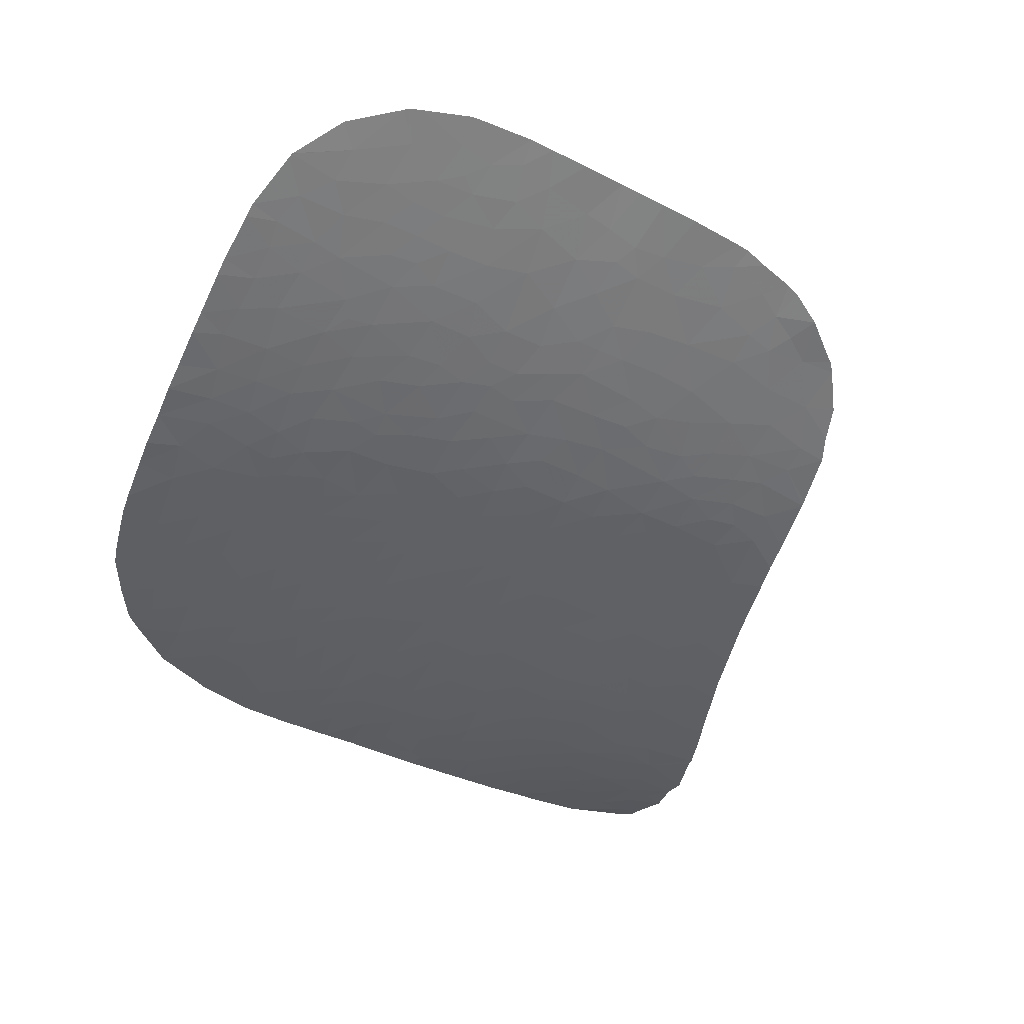
<metadata>
{"format":"obj","ext":"obj","renderer":"f3d","projection":"perspective","resolution":1024,"background":"white","views":[{"elev":-59.5,"azim":38.5,"up":"+Y"}]}
</metadata>
<code>
v 5.764 61.31 -1.4
v 5.315 61.3 -1.867
v 5.87 61.32 -1.721
v 4.046 61.19 -0.4359
v 4.676 61.25 -1.302
v 5.299 61.23 -0.1483
v 4.924 61.2 0.7414
v 4.645 61.19 1.389
v 3.639 61.15 0.265
v 2.11 60.95 2.267
v 2.25 61.04 1.006
v 3.254 61.06 1.829
v 3.447 61.11 1.122
v 3.01 61.11 0.2623
v 0.384 60.82 2.392
v -0.5213 60.83 1.733
v -0.09008 60.7 3.367
v -1.035 60.69 2.854
v -1.737 60.74 2.073
v -1.307 60.87 1.074
v -7.214 60.42 3.16
v -8.224 60.3 3.614
v -8.002 60.56 2.39
v -7.63 60.21 4.174
v -8.997 60.05 4.741
v -8.209 59.97 5.179
v -6.876 60.13 4.74
v -7.512 59.95 5.532
v -10.47 60.19 3.931
v -11.48 60.3 3.335
v -10.21 60.42 2.944
v -9.845 60.11 4.292
v -9.287 60.28 3.606
v -9.167 60.54 2.44
v -9.851 60.66 1.926
v -9.38 60.9 0.8897
v -8.491 60.78 1.357
v -6.945 61.22 -0.9307
v -7.648 61.12 -0.3396
v -8.082 61.25 -0.8518
v -10.74 62.51 -4.939
v -9.859 62.31 -4.671
v -11.04 62.26 -3.936
v -10.18 62.12 -3.818
v -11.11 62.79 -5.693
v -10.14 62.59 -5.542
v 4.592 61.36 -4.473
v 5.112 61.4 -5.319
v 5.265 61.36 -4.515
v 5.733 61.4 -5.606
v 6.047 61.32 -4.525
v 5.329 61.35 -3.748
v 4.462 61.34 -3.738
v 6.143 61.35 -3.582
v -8.041 62.54 -6.564
v -7.93 62.28 -5.543
v -8.756 62.5 -5.967
v -6.613 62.39 -6.807
v -6.885 62.16 -5.591
v -7.101 61.99 -4.661
v -5.904 61.99 -5.316
v -5.985 61.74 -3.958
v -6.526 61.62 -3.101
v -7.324 61.75 -3.438
v -5.563 61.6 -3.413
v -7.464 61.63 -2.788
v -8.183 61.76 -3.139
v -8.216 61.53 -2.07
v -9.314 61.91 -3.308
v -9.269 61.65 -2.254
v -10.45 61.53 -1.438
v -10.09 61.26 -0.4693
v -9.229 61.39 -1.202
v -11.46 61.49 -1.065
v -11.16 61.18 0.004089
v -12.26 61.2 0.1218
v -13.29 61.56 -0.8582
v -13.44 61.92 -1.933
v -14.28 61.84 -1.467
v -13.6 62.98 -5.003
v -14.57 63.22 -5.185
v -13.55 63.3 -5.93
v -15.09 63.89 -6.754
v -15.4 63.51 -5.572
v -12.2 63.83 -8.291
v -11.81 63.46 -7.436
v -12.63 63.65 -7.48
v -13.87 63.97 -7.63
v -13.34 64.17 -8.525
v -14.66 64.36 -8.181
v -14.41 64.66 -9.034
v -13.35 64.54 -9.522
v -13.98 64.68 -9.412
v -14.19 64.83 -9.68
v -15.13 63.35 -5.268
v -15.45 63.44 -5.371
v -9.916 64.57 -12.33
v -10.88 64.67 -11.8
v -10.93 65.07 -12.86
v -3.877 62.06 -6.981
v -3.907 62.24 -8.048
v -2.996 62.02 -7.412
v 0.1083 61.76 -7.947
v 0.1653 61.66 -7.057
v -0.7993 61.8 -7.554
v -0.3153 61.9 -8.811
v 0.5531 61.78 -8.553
v 0.9365 61.69 -7.9
v 5.54 61.44 -6.097
v 5.689 61.42 -5.812
v 3.279 61.47 -6.401
v 4.363 61.46 -6.548
v 3.896 61.41 -5.421
v 3.512 61.52 -7.565
v 4.225 61.5 -7.719
v 4.9 61.48 -7.109
v 1.444 61.6 -7.246
v 0.6595 61.57 -6.449
v 2.45 61.45 -5.655
v 1.521 61.51 -6.159
v 2.244 61.53 -6.861
v 2.236 61.36 -4.175
v 3.632 61.35 -4.145
v -3.952 60.75 1.587
v -3.281 60.87 0.7563
v -2.874 60.76 1.67
v -2.444 60.86 0.899
v -2.978 60.57 3.038
v -4.013 60.59 2.639
v -5.334 60.83 1.011
v -5.085 60.63 2.211
v -4.553 60.88 0.6722
v -5.15 60.46 3.284
v -5.987 60.5 2.862
v -4.063 60.43 3.719
v -3.344 60.48 3.603
v -2.992 60.44 4.068
v -1.858 60.57 3.557
v -1.298 60.52 4.296
v -2.331 60.35 5.112
v -0.9498 60.62 3.655
v -2.501 60.25 5.855
v -3.346 60.23 5.458
v -6.006 59.9 6.304
v -6.562 59.9 6.027
v -6.029 60.05 5.43
v -5.498 60.27 4.338
v -4.488 60.21 5.073
v -5.21 60.05 5.731
v 2.967 60.98 3.046
v 3.659 61 3.785
v 2.837 60.92 3.968
v 2.08 60.88 3.295
v 4.038 61.07 2.886
v 1.533 60.74 4.735
v 1.999 60.74 5.4
v 2.225 60.82 4.521
v 1.361 60.76 4.204
v 2.841 60.82 5.513
v 3.419 60.96 4.359
v 2.664 60.78 5.84
v 3.006 61.28 -2.922
v 4.358 61.29 -2.601
v 2.441 61.22 -1.956
v 3.606 61.23 -1.502
v -0.4112 61.12 -1.212
v 0.2835 61.18 -1.823
v -0.8329 61.2 -1.957
v 0.1684 61.37 -3.924
v -0.2913 61.3 -3.068
v 0.8096 61.31 -3.314
v 1.376 61.22 -2.167
v 0.9965 61.38 -4.234
v 1.857 61.29 -3.145
v -15.56 62.8 -3.613
v -14.98 62.68 -3.541
v -15.43 62.16 -2.036
v -15.59 62.89 -3.836
v -14.25 62.35 -2.929
v -15.42 62.14 -1.991
v -14.35 62.06 -2.08
v -13.59 62.2 -2.741
v -13.09 62.35 -3.348
v -12.93 62.03 -2.431
v -12.21 62.07 -2.786
v -12.26 61.83 -2.009
v -11.94 62.39 -3.964
v -11.3 62.03 -2.988
v -12.67 62.73 -4.699
v -11.61 62.6 -4.824
v -12.68 63.07 -5.716
v -12.96 63.23 -6.074
v -12.68 63.35 -6.594
v -13.77 63.66 -6.828
v -11.03 64.38 -10.81
v -11.32 64.17 -9.949
v -11.88 64.5 -10.51
v -11.53 64.52 -10.84
v -11.82 64.05 -9.215
v -12.42 64.32 -9.564
v -10.6 63.78 -9.283
v -8.436 63.49 -9.998
v -9.378 63.61 -9.635
v -8.917 63.8 -10.7
v -8.346 63.23 -9.081
v -9.363 62.12 -4.145
v -8.897 62.24 -4.874
v -10.25 62.86 -6.439
v -9.715 63.05 -7.446
v -8.983 62.75 -6.818
v -11.36 63.15 -6.717
v -10.99 63.3 -7.443
v -9.864 63.39 -8.516
v -11.09 63.55 -8.194
v -8.593 62.6 -6.45
v -11.68 64.69 -11.19
v -12.17 65.26 -12.31
v -13.23 65.74 -12.7
v -13.56 65.38 -11.62
v -12.91 65.14 -11.49
v -12.6 64.83 -10.89
v -13.29 65.12 -11.15
v -8.582 63 -8.038
v -7.807 62.97 -8.498
v -7.455 62.74 -7.784
v -7.948 62.91 -8.107
v -6.978 62.88 -8.743
v -6.24 62.53 -7.733
v -5.759 62.66 -8.74
v -5.132 62.34 -7.627
v -5.548 62.29 -7.084
v -7.478 65.14 -17.17
v -6.476 64.48 -16.25
v -7.601 64.79 -15.72
v -8.371 65.27 -16.28
v -8.013 65.42 -17.35
v -9.063 65.69 -16.66
v -8.823 65.77 -17.28
v -13.13 65.83 -12.99
v -12.75 66.22 -14.17
v -12.11 65.65 -13.33
v -11.6 65.87 -14.33
v -10.63 65.38 -13.96
v -11 65.83 -14.77
v -12.46 66.46 -14.94
v -11.54 66.34 -15.49
v -9.786 65.25 -14.48
v -10.24 65.75 -15.34
v -9.365 65.49 -15.64
v -8.862 64.78 -14.09
v -8.371 64.87 -14.95
v -9.16 64.6 -13.14
v -9.88 64.94 -13.48
v -7.795 64.44 -14.15
v -8.002 64.11 -12.68
v -5.51 63.8 -14.57
v -6.302 64.1 -14.79
v -5.813 64.14 -15.69
v -7.102 64.4 -14.93
v -6.313 64.39 -16.15
v -7.815 64.63 -14.84
v -6.776 64.07 -13.99
v -5.197 63.29 -12.45
v -4.218 63.14 -12.97
v -5.865 63.64 -13.3
v -4.878 63.45 -13.68
v -3.92 63.2 -13.88
v -5.005 63.71 -14.9
v -10.64 60.79 1.452
v -11.66 60.94 0.9814
v -11.65 60.65 2.03
v -10.32 61.03 0.4692
v -11.96 60.38 3.035
v -13 60.59 2.244
v -13.44 61.18 0.3647
v -12.59 60.86 1.302
v -13.44 60.72 1.861
v -11 60.54 2.441
v -9.261 61.14 -0.111
v -8.346 61 0.3577
v -8.739 60.89 0.868
v -6.077 60.94 0.3853
v -5.191 60.95 0.2992
v -5.619 61.12 -0.6469
v -7.045 60.81 1.186
v -7.212 61.02 0.1316
v -4.547 61.03 -0.2516
v -3.8 61.16 -1.191
v -4.904 61.27 -1.702
v -3.579 61.04 -0.382
v -2.322 60.97 0.08579
v -1.828 61.04 -0.5117
v -2.689 61.09 -0.8457
v -2.91 61.22 -1.807
v -8.572 62 -4.026
v -11.15 61.73 -1.982
v -10.3 61.77 -2.394
v -5.17 63.79 -15.07
v -8.747 65.91 -17.85
v -9.473 66.09 -17.28
v -10.37 66.14 -16.21
v -10.44 66.47 -17.02
v -11.61 67.02 -16.96
v -10.3 66.64 -17.61
v -11.53 67.01 -17.03
v -10.53 66.99 -18.07
v -10.09 66.76 -18.21
v -6.61 63.4 -11.36
v -5.89 63.13 -10.89
v -5.998 63.47 -12.31
v -5.488 63.2 -11.66
v -7.173 63.34 -10.54
v -4.843 62.93 -10.99
v -4.321 63 -12.01
v -7.332 63.67 -11.71
v -6.795 63.79 -12.8
v 3.743 61.54 -8.239
v 2.806 61.57 -7.911
v -13.24 64.92 -10.66
v -13.73 65.19 -11.07
v -13.69 65.23 -11.18
v -9.758 66.52 -18.07
v 1.976 61.61 -7.817
v 2.449 61.67 -9.166
v 2.564 61.66 -9.086
v 0.6493 61.85 -9.334
v 0.4744 61.96 -10.45
v 1.142 61.86 -10.03
v -7.09 60.62 2.154
v -6.108 60.68 1.885
v -1.462 60.34 5.952
v -2.825 60.08 6.951
v -1.935 60.16 7.096
v -1.331 60.12 8.082
v -1 60.29 6.818
v -1.427 60.12 8.062
v -3.282 59.95 7.576
v -2.947 59.97 7.722
v 0.09878 60.57 5.027
v -0.1019 60.48 5.873
v 0.911 60.65 5.108
v 0.4287 60.68 4.22
v -0.4433 60.6 4.268
v -0.8263 60.48 5.097
v 1.169 60.82 3.105
v -5.026 60.89 0.661
v -1.069 61.06 -0.6563
v -1.396 60.98 0.1079
v -0.4643 60.95 0.5524
v 2.035 61.09 -0.1105
v 3.165 61.16 -0.4714
v 1.818 61.16 -1.201
v 0.8154 61.11 -0.9447
v 0.9374 61.03 0.267
v 3.617 61.17 -0.2141
v 1.073 61.17 -1.534
v 1.032 60.93 1.533
v -0.03828 61.05 -0.3987
v -1.24 61.73 -6.581
v -0.111 61.58 -6.057
v -1.514 61.6 -5.31
v 0.2379 61.61 -6.521
v 0.7678 61.51 -5.684
v 0.2065 61.45 -4.807
v -3.181 61.5 -3.781
v -3.103 61.36 -2.794
v -2.305 61.4 -3.323
v -4.554 61.82 -5.145
v -3.616 61.77 -5.383
v -3.777 61.66 -4.598
v -4.908 61.98 -5.851
v -3.894 61.91 -6.105
v -3.2 61.86 -6.218
v -4.907 62.16 -6.831
v -5.212 61.92 -5.309
v -1.612 62.42 -11.95
v -2.857 62.63 -11.69
v -2.675 62.74 -12.8
v -3.518 62.88 -12.37
v -3.808 62.77 -11.32
v -4.22 62.66 -10.21
v -3.209 62.54 -10.6
v -2.295 62.45 -11.13
v -1.39 62.36 -11.78
v -2.535 62.33 -9.935
v -3.543 62.41 -9.403
v -1.677 62.12 -9.31
v -2.778 62.18 -8.639
v -0.7429 62.1 -10.25
v -1.728 62.27 -10.48
v -8.086 63.72 -11.14
v -8.939 64.07 -11.6
v -5.272 62.8 -9.883
v -4.62 62.53 -9.019
v -6.295 62.92 -9.478
v -7.576 63.11 -9.216
v -0.1254 62.07 -10.88
v -1.09 62.3 -11.57
v -2.003 61.97 -7.818
v -3.434 63.01 -13.43
v -4.456 62.2 -7.372
v -4.823 61.62 -3.791
v -4.869 61.47 -2.857
v -4.169 61.31 -2.136
v -3.994 61.49 -3.306
v -5.421 61.69 -3.938
v -5.317 61.8 -4.576
v -2.72 61.63 -4.88
v -0.7717 61.43 -4.126
v -1.827 61.51 -4.41
v -1.352 61.35 -3.228
v -2.032 61.27 -2.397
v -1.69 61.13 -1.274
v -2.413 61.73 -5.807
v 0.6222 60.57 5.744
v 1.068 60.58 6.276
v 1.856 60.62 6.779
v -0.1428 60.36 7.146
v 1.5 60.56 7.108
v 0.1878 60.35 7.854
v -1.299 60.13 8.08
v 1.624 60.58 7.043
v 1.268 60.71 4.682
v -4.317 60.06 6.116
v -4.926 59.89 6.848
v -4.487 59.9 7.062
v -3.443 60.08 6.525
v -7.961 60.86 0.9667
v -7.846 60.72 1.644
v 2.382 61.68 -9.207
v 1.394 61.73 -8.832
v -5.753 61.5 -2.757
v -6.054 61.32 -1.634
v -7.041 61.46 -2.105
v -10.72 66.08 -15.68
v -11.18 66.5 -16.22
v -11.64 67.02 -16.93
v -12.24 66.68 -15.59
v -8.211 64.68 -14.51
v -5.543 62.1 -6.09
v -5.392 62 -5.641
v -9.797 64.16 -11.13
v -12.61 64.63 -10.31
v -12.63 64.18 -9.024
v -10.2 63.98 -10.21
v -14.69 62.94 -4.381
v -14.12 62.66 -3.84
v -15.22 62.93 -4.107
v -15.45 63.42 -5.319
v -15.08 63.22 -4.939
v 4.44 61.16 1.881
v -6.394 60.33 3.775
v 3.606 61.19 -0.803
v 5.439 61.33 -2.972
v 5.955 61.33 -2.316
v 6.117 61.36 -3.225
v 1.612 61.42 -4.937
v -1.565 61.84 -7.194
v -2.236 61.86 -6.838
v -14.97 64.02 -7.159
v -13.12 63.02 -5.337
v -15.42 62.13 -1.982
v -14.92 61.53 -0.4808
v -14.13 61.01 0.9272
v -14.1 61.4 -0.2295
v -14.73 61.34 0.05618
f 1 2 3
f 4 5 6
f 5 1 6
f 5 2 1
f 7 8 9
f 9 4 7
f 10 11 12
f 13 11 14
f 14 9 13
f 13 12 11
f 16 15 18
f 15 17 18
f 19 16 18
f 20 16 19
f 21 22 23
f 21 24 22
f 22 24 25
f 24 26 25
f 24 27 26
f 27 28 26
f 29 30 31
f 32 29 33
f 29 31 33
f 34 33 31
f 34 35 37
f 35 36 37
f 31 35 34
f 38 39 40
f 41 42 43
f 42 44 43
f 45 46 41
f 47 48 49
f 48 50 51
f 51 49 48
f 47 52 53
f 52 47 49
f 54 52 51
f 52 49 51
f 55 56 57
f 56 55 59
f 55 58 59
f 60 56 59
f 61 60 59
f 62 63 64
f 64 60 62
f 63 62 65
f 64 63 66
f 64 66 67
f 66 68 67
f 67 68 70
f 70 69 67
f 72 71 73
f 74 71 75
f 71 72 75
f 75 76 74
f 78 77 79
f 80 81 82
f 83 82 81
f 81 84 83
f 85 86 87
f 87 88 89
f 89 85 87
f 90 91 89
f 91 92 89
f 93 91 94
f 84 95 96
f 97 98 99
f 100 101 102
f 103 104 105
f 106 103 105
f 103 106 107
f 104 103 108
f 108 103 107
f 48 109 110
f 50 48 110
f 111 112 113
f 112 109 48
f 48 113 112
f 111 114 112
f 114 115 112
f 112 115 116
f 47 113 48
f 104 108 117
f 117 118 104
f 119 120 121
f 120 118 117
f 117 121 120
f 111 119 121
f 119 111 113
f 122 119 123
f 119 113 123
f 124 125 126
f 126 125 127
f 128 129 126
f 129 124 126
f 131 130 132
f 132 124 131
f 131 133 134
f 135 129 128
f 136 128 137
f 137 138 140
f 138 139 140
f 138 137 128
f 139 138 141
f 140 142 143
f 140 143 137
f 144 145 146
f 146 147 149
f 147 148 149
f 146 149 144
f 150 151 152
f 152 153 150
f 150 154 151
f 156 155 157
f 155 158 157
f 159 156 157
f 157 160 159
f 159 161 156
f 163 162 53
f 162 123 53
f 164 162 165
f 167 166 168
f 170 169 171
f 171 172 167
f 167 170 171
f 169 173 171
f 171 174 172
f 162 122 123
f 122 162 174
f 175 176 177
f 176 175 178
f 176 179 180
f 180 177 176
f 179 181 180
f 182 183 184
f 184 78 182
f 183 185 184
f 185 186 184
f 187 43 188
f 188 186 185
f 187 188 185
f 185 183 187
f 78 184 186
f 189 190 187
f 191 45 190
f 190 189 191
f 191 82 192
f 193 82 194
f 192 82 193
f 191 192 193
f 195 196 197
f 198 195 197
f 196 199 200
f 200 197 196
f 199 196 201
f 202 203 204
f 202 205 203
f 206 42 207
f 208 209 210
f 211 86 212
f 209 208 212
f 208 211 212
f 213 209 214
f 209 212 214
f 214 212 86
f 86 85 214
f 215 55 57
f 215 210 55
f 215 57 210
f 98 195 216
f 98 216 217
f 217 99 98
f 219 218 220
f 218 217 220
f 216 221 217
f 221 220 217
f 219 220 222
f 220 221 222
f 221 216 197
f 224 223 205
f 55 225 58
f 224 225 226
f 224 227 225
f 225 228 58
f 229 228 227
f 228 225 227
f 228 229 230
f 58 228 231
f 228 230 231
f 232 233 234
f 234 235 232
f 232 235 236
f 235 237 236
f 236 237 238
f 239 240 241
f 241 240 242
f 99 241 243
f 241 242 243
f 244 243 242
f 245 246 242
f 242 240 245
f 244 242 246
f 243 244 247
f 244 248 247
f 247 248 249
f 250 247 249
f 249 251 250
f 252 253 250
f 250 254 255
f 255 252 250
f 256 257 258
f 257 259 260
f 260 258 257
f 260 259 234
f 234 233 260
f 261 259 254
f 259 262 254
f 264 263 266
f 263 265 266
f 265 256 266
f 266 256 268
f 268 267 266
f 264 266 267
f 270 269 271
f 269 272 36
f 271 273 274
f 275 76 276
f 276 277 275
f 276 274 277
f 270 271 276
f 271 274 276
f 276 76 270
f 30 273 278
f 273 271 278
f 269 278 271
f 279 36 272
f 272 72 279
f 36 279 280
f 280 281 36
f 283 282 284
f 282 285 286
f 287 283 284
f 287 284 289
f 289 288 287
f 132 287 290
f 290 125 132
f 290 287 288
f 283 287 132
f 292 291 293
f 290 293 291
f 291 125 290
f 293 288 294
f 69 206 295
f 296 188 297
f 44 206 69
f 256 298 268
f 299 236 238
f 300 299 238
f 237 235 249
f 301 237 249
f 302 303 305
f 305 304 302
f 306 304 305
f 304 306 307
f 309 308 311
f 308 310 311
f 308 309 312
f 313 309 311
f 311 263 314
f 314 313 311
f 311 310 263
f 308 315 310
f 315 316 310
f 308 312 315
f 263 310 265
f 317 114 318
f 319 320 222
f 93 94 92
f 320 319 94
f 319 92 94
f 222 320 321
f 243 253 99
f 253 97 99
f 322 304 307
f 310 316 265
f 316 262 265
f 318 323 324
f 324 325 318
f 317 318 325
f 326 107 106
f 326 327 328
f 134 21 329
f 329 330 134
f 330 329 285
f 130 282 283
f 142 331 333
f 333 332 142
f 335 334 333
f 334 336 333
f 337 332 338
f 340 339 341
f 343 342 339
f 342 341 339
f 344 139 343
f 339 340 344
f 344 343 339
f 158 342 345
f 342 17 345
f 346 283 132
f 133 135 147
f 347 348 292
f 348 349 20
f 20 349 16
f 351 350 352
f 354 353 350
f 353 352 350
f 351 355 9
f 352 356 172
f 356 352 353
f 350 351 14
f 14 11 350
f 354 11 357
f 11 354 350
f 358 347 166
f 359 360 361
f 362 360 104
f 362 104 118
f 360 362 118
f 360 363 364
f 366 365 367
f 368 369 370
f 369 368 372
f 368 371 372
f 369 372 373
f 100 372 374
f 372 371 374
f 100 373 372
f 368 375 371
f 376 377 378
f 378 377 379
f 380 313 314
f 382 381 380
f 381 313 380
f 382 377 383
f 377 376 383
f 376 384 383
f 382 385 386
f 387 388 385
f 388 386 385
f 389 387 390
f 385 390 387
f 387 389 106
f 389 327 326
f 326 106 389
f 392 391 204
f 391 312 202
f 202 204 391
f 315 255 316
f 262 316 255
f 255 254 262
f 393 309 313
f 394 393 381
f 381 386 394
f 229 394 230
f 394 101 230
f 394 229 393
f 101 394 386
f 309 393 395
f 395 312 309
f 227 396 395
f 396 312 395
f 381 393 313
f 327 389 397
f 398 389 390
f 390 384 398
f 387 399 388
f 385 382 383
f 383 390 385
f 383 384 390
f 400 378 379
f 379 264 400
f 377 380 379
f 380 314 379
f 377 382 380
f 379 314 264
f 401 374 230
f 100 374 401
f 231 230 374
f 65 402 403
f 289 403 404
f 288 404 294
f 404 366 294
f 404 403 405
f 405 366 404
f 403 402 405
f 370 365 405
f 405 402 370
f 405 365 366
f 402 406 407
f 406 402 65
f 368 370 407
f 370 402 407
f 375 368 407
f 375 407 61
f 365 370 408
f 369 408 370
f 409 361 360
f 360 364 409
f 364 169 409
f 365 408 367
f 408 410 367
f 409 411 410
f 411 367 410
f 411 170 168
f 168 412 411
f 413 412 168
f 363 360 118
f 361 409 410
f 361 408 414
f 410 408 361
f 349 358 354
f 16 349 357
f 349 354 357
f 354 358 353
f 125 291 127
f 347 292 413
f 415 341 416
f 156 161 417
f 340 416 418
f 416 419 418
f 419 420 418
f 421 418 420
f 417 422 416
f 342 158 341
f 158 423 341
f 335 340 418
f 340 335 331
f 422 419 416
f 343 141 17
f 343 139 141
f 342 343 17
f 344 340 331
f 344 331 140
f 140 139 344
f 331 142 140
f 416 340 415
f 415 340 341
f 425 424 426
f 135 137 148
f 137 143 148
f 427 337 426
f 426 424 427
f 143 427 424
f 331 335 333
f 334 335 418
f 418 421 334
f 332 333 338
f 336 338 333
f 39 286 280
f 286 285 428
f 428 280 286
f 346 130 283
f 23 34 37
f 429 285 329
f 329 23 429
f 21 23 329
f 23 37 429
f 428 285 429
f 429 37 428
f 328 430 431
f 431 326 328
f 381 382 386
f 300 302 304
f 301 302 237
f 302 300 237
f 304 322 300
f 322 299 300
f 409 169 170
f 411 409 170
f 347 358 349
f 349 348 347
f 413 292 293
f 293 294 412
f 412 413 293
f 288 293 290
f 348 291 292
f 65 403 432
f 288 289 404
f 403 289 432
f 289 433 432
f 63 65 432
f 284 433 289
f 434 63 432
f 432 433 434
f 68 434 40
f 434 38 40
f 434 433 38
f 433 284 38
f 284 282 38
f 282 286 38
f 398 397 389
f 264 267 400
f 257 262 259
f 263 264 314
f 256 258 298
f 262 257 265
f 257 256 265
f 97 252 392
f 252 255 392
f 247 250 253
f 247 253 243
f 249 248 301
f 248 244 435
f 244 246 435
f 301 248 435
f 246 436 435
f 436 301 435
f 303 301 436
f 302 301 303
f 437 303 436
f 436 246 437
f 438 437 246
f 237 300 238
f 235 234 251
f 251 249 235
f 261 234 259
f 234 261 251
f 250 439 254
f 439 250 251
f 251 261 439
f 261 254 439
f 371 440 374
f 440 371 441
f 59 58 440
f 440 61 59
f 440 58 231
f 231 374 440
f 209 223 210
f 205 223 213
f 213 203 205
f 396 224 205
f 224 396 227
f 312 396 202
f 396 205 202
f 442 392 204
f 92 443 200
f 443 197 200
f 92 319 443
f 319 221 443
f 443 221 197
f 200 444 92
f 199 85 444
f 221 319 222
f 219 222 321
f 217 218 239
f 239 241 217
f 216 198 197
f 99 217 241
f 195 198 216
f 392 442 97
f 226 223 224
f 86 211 193
f 207 295 206
f 295 207 60
f 207 56 60
f 209 213 223
f 201 203 213
f 85 199 214
f 199 201 214
f 213 214 201
f 445 195 442
f 445 442 204
f 204 203 445
f 196 195 445
f 445 201 196
f 201 445 203
f 199 444 200
f 296 74 186
f 176 446 447
f 81 80 447
f 447 446 81
f 448 178 450
f 178 449 450
f 450 446 448
f 446 176 448
f 448 176 178
f 446 450 81
f 80 189 447
f 189 183 447
f 176 447 179
f 189 187 183
f 186 188 296
f 245 438 246
f 173 169 364
f 174 171 173
f 173 122 174
f 356 353 167
f 356 167 172
f 353 358 166
f 166 167 353
f 166 347 413
f 413 168 166
f 167 168 170
f 411 412 367
f 412 366 367
f 412 294 366
f 66 434 68
f 352 164 351
f 164 165 351
f 164 352 172
f 162 164 174
f 164 172 174
f 162 163 165
f 123 47 53
f 156 417 416
f 416 341 156
f 158 155 423
f 423 155 341
f 155 156 341
f 10 153 345
f 160 157 152
f 158 345 153
f 157 158 153
f 153 152 157
f 151 160 152
f 154 12 451
f 10 150 153
f 8 13 9
f 424 425 149
f 425 144 149
f 424 148 143
f 424 149 148
f 147 135 148
f 141 18 17
f 128 19 138
f 19 18 138
f 18 141 138
f 137 135 136
f 135 128 136
f 133 131 129
f 129 135 133
f 134 133 452
f 133 147 452
f 134 452 21
f 452 147 27
f 27 147 146
f 24 21 452
f 452 27 24
f 124 132 125
f 282 130 285
f 130 330 285
f 130 131 330
f 130 346 132
f 131 124 129
f 9 14 351
f 165 453 351
f 453 165 4
f 351 453 4
f 454 455 2
f 2 163 454
f 455 454 456
f 457 173 363
f 173 364 363
f 173 457 122
f 119 122 457
f 430 324 431
f 323 108 431
f 431 324 323
f 323 117 108
f 121 117 323
f 318 121 323
f 118 120 363
f 120 119 457
f 457 363 120
f 114 111 121
f 121 318 114
f 114 317 115
f 109 112 116
f 431 108 107
f 326 431 107
f 387 106 105
f 105 399 387
f 399 105 458
f 360 359 104
f 359 105 104
f 105 359 458
f 459 399 458
f 458 359 459
f 102 399 459
f 388 101 386
f 102 101 388
f 388 399 102
f 459 373 102
f 373 100 102
f 369 373 414
f 414 408 369
f 359 361 414
f 414 459 359
f 373 459 414
f 101 100 401
f 230 101 401
f 395 229 227
f 229 395 393
f 255 315 391
f 391 392 255
f 315 312 391
f 195 98 442
f 98 97 442
f 97 253 252
f 96 95 450
f 96 450 449
f 95 81 450
f 93 92 91
f 444 85 89
f 92 444 89
f 88 90 89
f 88 460 90
f 194 88 87
f 87 193 194
f 460 88 194
f 193 87 86
f 82 83 194
f 83 460 194
f 95 84 81
f 191 189 461
f 191 461 82
f 461 80 82
f 80 461 189
f 179 447 183
f 179 182 181
f 182 78 181
f 182 179 183
f 79 181 78
f 462 180 181
f 181 79 462
f 79 463 462
f 277 464 275
f 463 465 466
f 463 79 465
f 79 77 465
f 77 275 465
f 465 275 464
f 464 466 465
f 76 275 77
f 186 77 78
f 74 76 77
f 77 186 74
f 76 75 270
f 269 270 272
f 270 75 272
f 72 272 75
f 296 71 74
f 73 68 40
f 68 73 70
f 70 297 69
f 70 73 297
f 73 71 297
f 297 71 296
f 63 434 66
f 406 65 62
f 60 64 295
f 64 67 295
f 407 62 60
f 60 61 407
f 406 62 407
f 295 67 69
f 55 210 223
f 223 225 55
f 225 223 226
f 208 210 57
f 57 46 208
f 56 207 57
f 61 440 441
f 61 441 375
f 371 375 441
f 52 54 456
f 454 163 53
f 53 52 454
f 456 454 52
f 123 113 47
f 45 208 46
f 208 45 211
f 45 191 193
f 193 211 45
f 190 45 41
f 190 41 43
f 43 187 190
f 188 43 44
f 188 44 297
f 44 69 297
f 42 206 44
f 41 46 42
f 46 57 42
f 57 207 42
f 38 286 39
f 40 39 280
f 73 40 279
f 40 280 279
f 279 72 73
f 428 37 280
f 37 36 281
f 281 280 37
f 330 131 134
f 36 35 269
f 278 269 35
f 35 31 278
f 30 278 31
f 146 145 27
f 145 28 27
f 34 23 22
f 22 33 34
f 32 33 25
f 33 22 25
f 337 427 332
f 332 427 142
f 427 143 142
f 127 20 19
f 19 126 127
f 348 20 291
f 20 127 291
f 19 128 126
f 357 15 16
f 10 345 15
f 15 357 10
f 15 345 17
f 12 13 451
f 13 8 451
f 150 10 12
f 12 154 150
f 11 10 357
f 351 4 355
f 9 355 4
f 7 4 6
f 163 2 5
f 5 165 163
f 5 4 165
f 455 3 2

</code>
